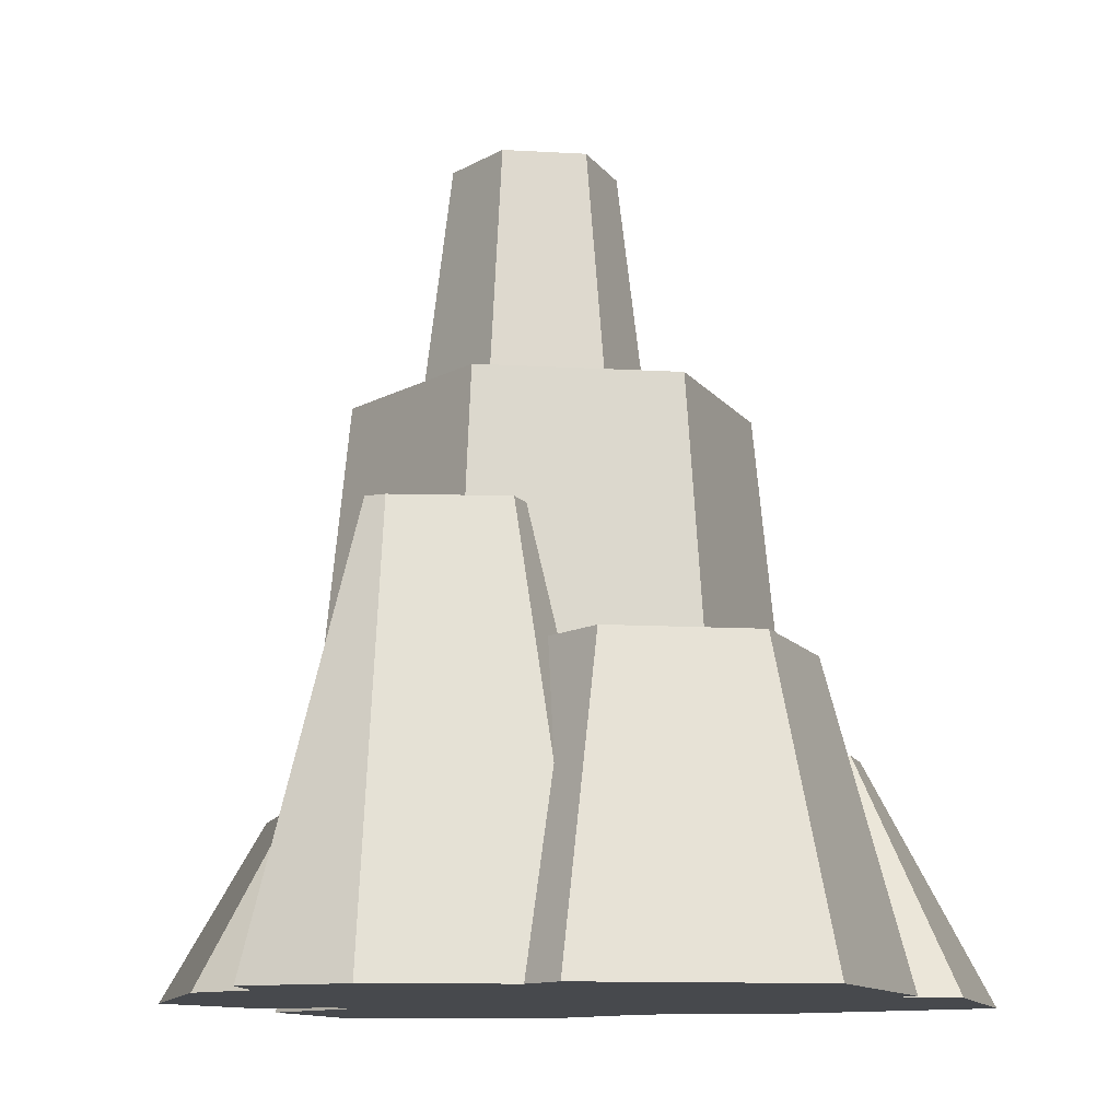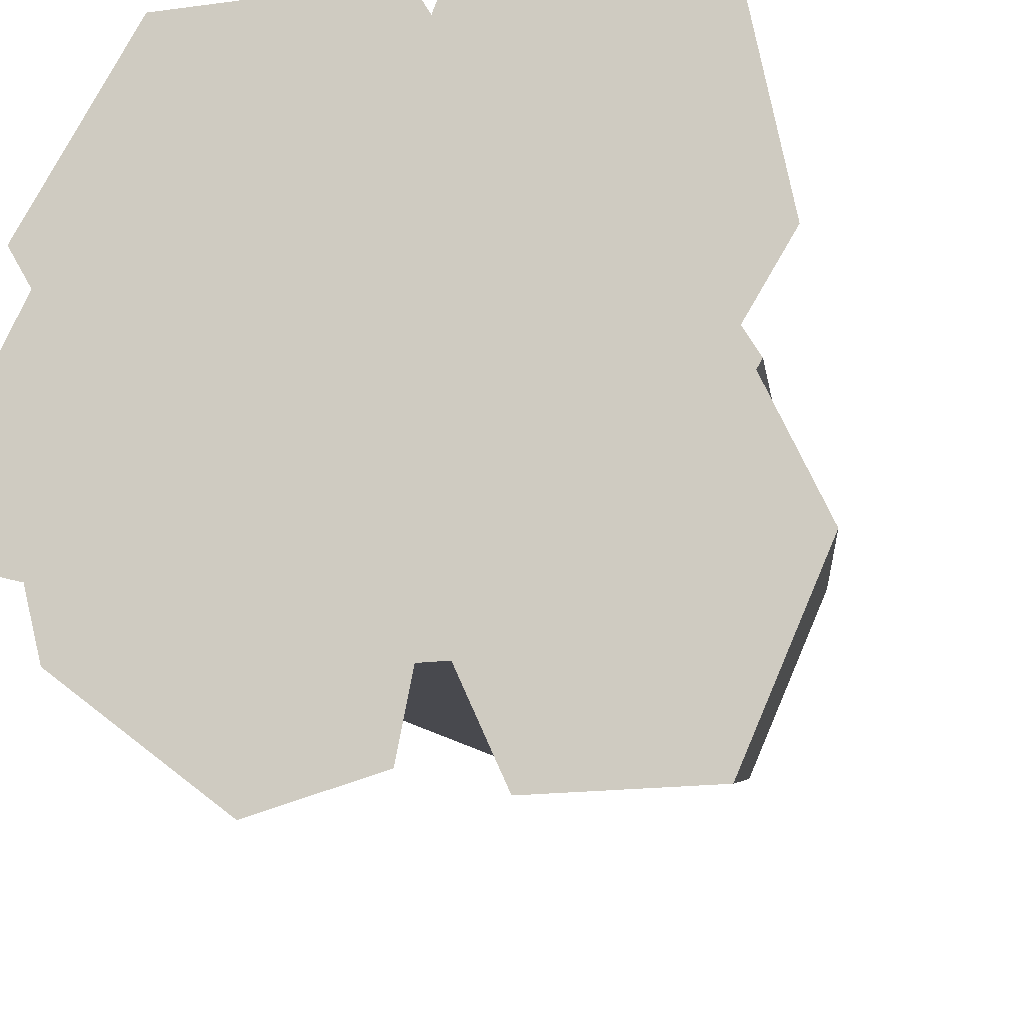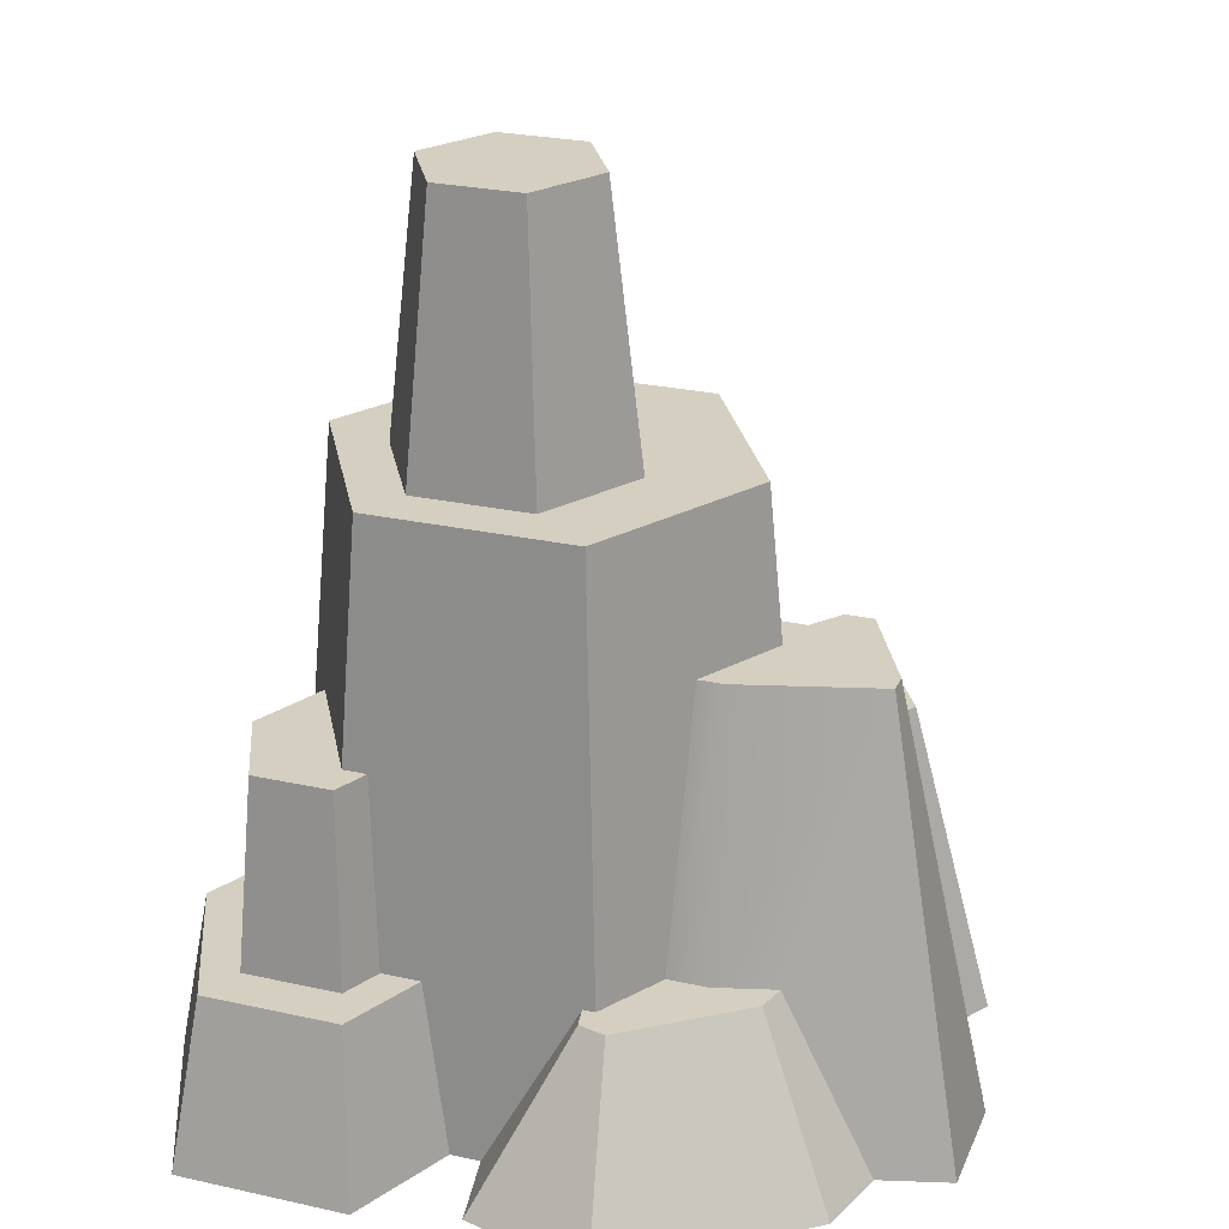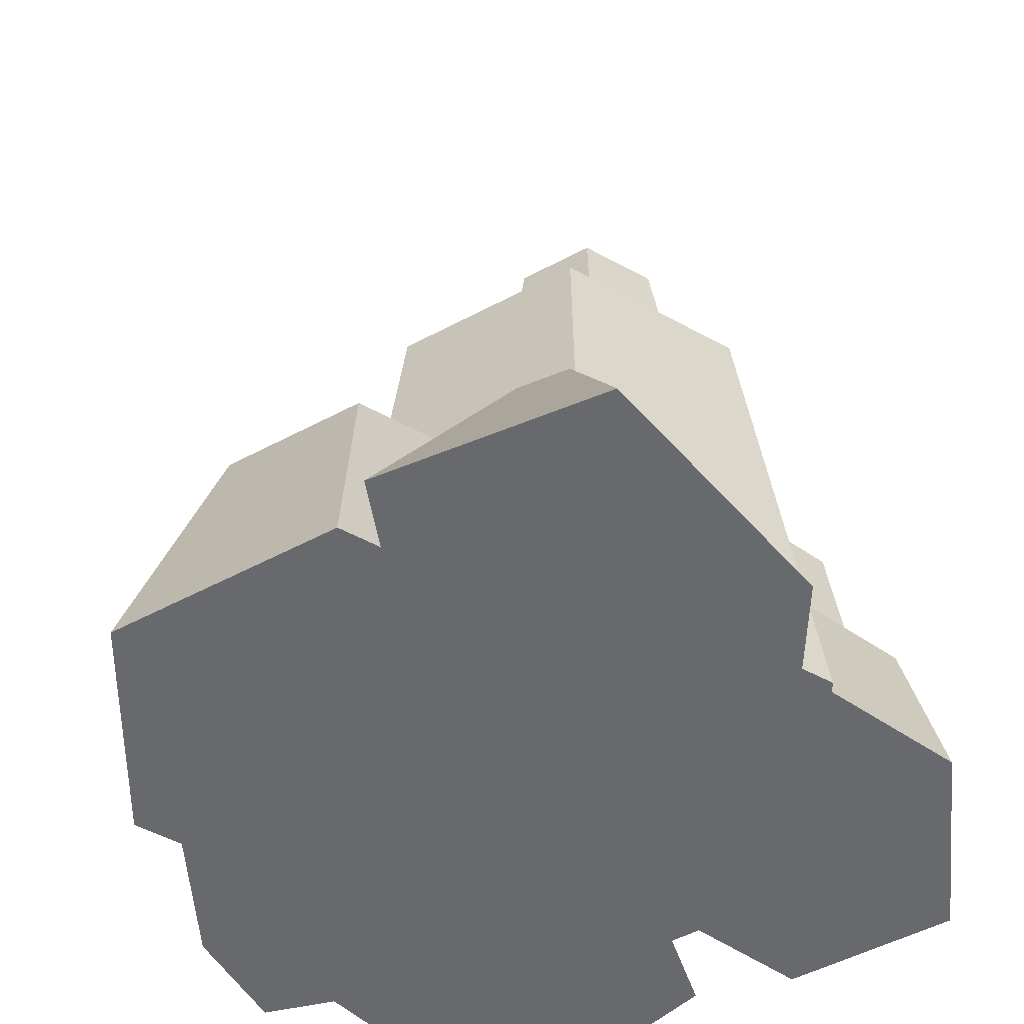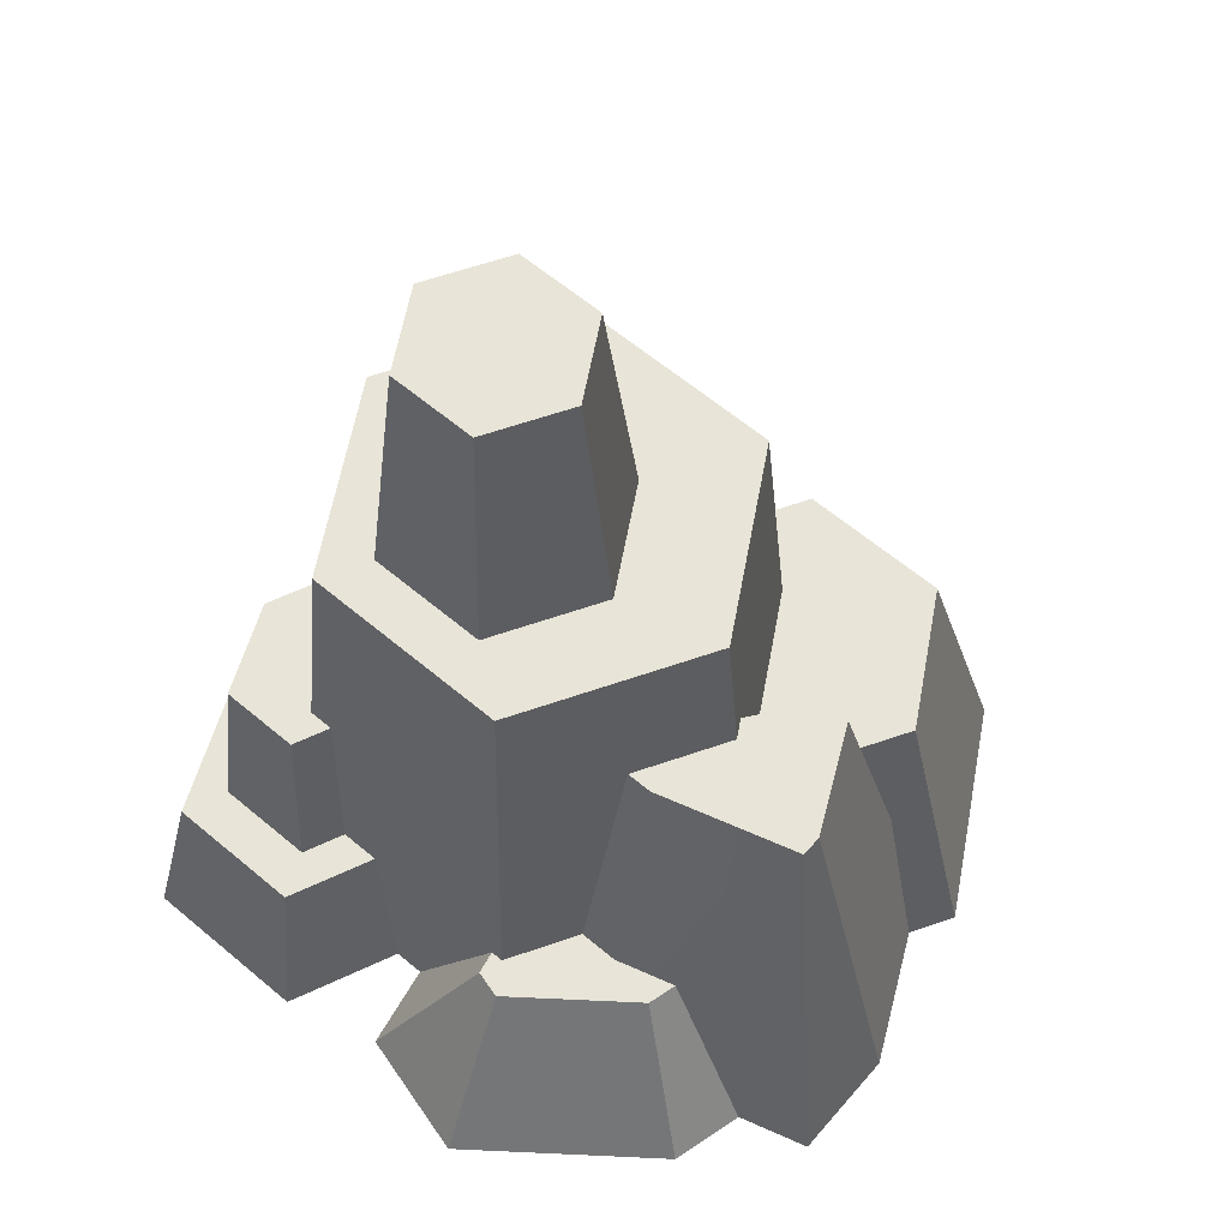
<metadata>
{"format":"obj","ext":"obj","renderer":"f3d","projection":"perspective","resolution":1024,"background":"white","views":[{"elev":-12.0,"azim":-67.8,"up":"+Y"},{"elev":-17.4,"azim":14.9,"up":"+Z"},{"elev":25.9,"azim":-160.5,"up":"+Y"},{"elev":-52.8,"azim":29.7,"up":"+Y"},{"elev":61.4,"azim":-139.4,"up":"+Y"}]}
</metadata>
<code>
g rock_tallB
v -0.1917 0.3212 0.07764
v -0.2192 0.3212 0.07764
v -0.2055 0.4526 0.0499
v -0.2348 0.4526 0.0499
v -0.2685 0.1968 0.1039
v 0.1172 0 -0.3768
v 0.294 0 -0.3768
v 0.1349 0.1732 -0.337
v 0.2763 0.1732 -0.337
v 0.2671 0.6099 -0.0299
v 0.3266 0 -0.0299
v 0.1616 0.6099 0.1529
v 0.3093 0 6.203e-05
v 0.2284 0.2484 0.09822
v 0.1792 0.2484 0.1834
v 0.01186 0.6099 -0.164
v 0.02829 0.8838 -0.1355
v -0.04898 0.6099 -0.0586
v -0.01612 0.8838 -0.0586
v 0.1335 0.6099 0.04677
v 0.01186 0.6099 0.04677
v 0.1171 0.8838 0.01832
v 0.02829 0.8838 0.01832
v 0.1552 0.1732 -0.2914
v 0.2561 0.1732 -0.2914
v 0.1647 0.368 -0.2698
v 0.2465 0.368 -0.2698
v 0.2873 0.368 -0.1779
v 0.3065 0.1732 -0.1779
v 0.2516 0.368 -0.09755
v 0.2708 0.1732 -0.0974
v -0.2904 0 -0.2461
v -0.112 0 -0.385
v -0.2065 0.1768 -0.1904
v -0.09078 0.1768 -0.2805
v -0.1704 0.4526 -0.0299
v -0.155 0.6099 -0.0299
v -0.1595 0.4526 -0.011
v -0.04951 0.6099 0.1529
v -0.1517 0.3212 0.02469
v -0.0636 0.3212 0.1773
v -0.3824 0 -0.1506
v -0.3105 0 -0.1714
v -0.2869 0.4526 -0.07875
v -0.2146 0.1768 -0.1602
v -0.1527 0.1768 -0.1781
v -0.1445 0.4526 -0.1199
v 0.02332 0 0.3529
v -0.2215 0 0.3529
v -0.02075 0.3212 0.2766
v -0.1774 0.3212 0.2766
v -0.07065 0.1768 -0.2493
v -0.05798 0.1768 -0.2493
v -0.04951 0.6099 -0.2127
v 0.1484 0.368 -0.2331
v 0.1734 0.368 -0.2331
v 0.1616 0.6099 -0.2127
v 0.1366 0.1732 -0.2496
v 0.09604 0.1732 -0.2496
v 0.03641 0 -0.2642
v 0.06719 0 -0.2642
v -0.3439 0 0.1409
v -0.2558 0.3212 0.1409
v 0.1335 0.6099 -0.164
v 0.1944 0.6099 -0.0586
v 0.1171 0.8838 -0.1355
v 0.1615 0.8838 -0.0586
v -0.3824 0 -0.03499
v -0.2869 0.4526 -0.05703
v 0.3601 0 0.08356
v 0.2336 0.2484 0.1068
v 0.309 0 0.3614
v 0.2072 0.2484 0.2508
v -0.1118 0.1768 -0.1781
v -0.1185 0.4526 -0.1199
v 0.2937 0.1732 -0.05773
v 0.321 0 -0.03966
v 0.1248 0.2484 0.1834
v 0.1517 0.2484 0.2563
v 0.07582 0.1473 0.192
v 0.04526 0 0.3149
v 0.07113 0 0.385
v -0.3183 0 0.09657
v 0.0366 0.3212 0.1773
v 0.01982 0 -0.3497
v -0.06256 0.1768 -0.2729
v 0.3824 0 -0.1779
v 0.347 0.1732 -0.1779
f 3 2 1
f 4 2 3
f 2 4 5
f 8 7 6
f 7 8 9
f 12 11 10
f 11 12 13
f 13 12 14
f 14 12 15
f 18 17 16
f 17 18 19
f 22 21 20
f 21 22 23
f 26 25 24
f 25 26 27
f 30 29 28
f 29 30 31
f 34 33 32
f 33 34 35
f 38 37 36
f 37 38 39
f 39 38 40
f 39 40 41
f 44 43 42
f 43 44 45
f 45 44 46
f 46 44 47
f 50 49 48
f 49 50 51
f 54 53 52
f 53 54 55
f 55 54 56
f 56 54 57
f 58 53 55
f 59 53 58
f 59 60 53
f 60 59 61
f 49 63 62
f 63 49 51
f 66 65 64
f 65 66 67
f 68 44 42
f 44 68 69
f 14 70 13
f 70 14 71
f 22 65 67
f 65 22 20
f 71 72 70
f 72 71 73
f 47 74 46
f 74 47 75
f 57 30 56
f 30 57 10
f 30 10 31
f 31 10 76
f 76 10 77
f 77 10 11
f 74 54 52
f 54 74 75
f 54 75 37
f 37 75 36
f 27 29 25
f 29 27 28
f 80 79 78
f 79 80 81
f 79 81 82
f 17 64 16
f 64 17 66
f 68 4 69
f 4 68 83
f 4 83 5
f 73 82 72
f 82 73 79
f 43 34 32
f 34 43 45
f 12 78 15
f 78 12 84
f 84 12 41
f 41 12 39
f 84 80 78
f 21 19 18
f 19 21 23
f 35 85 33
f 85 35 86
f 62 5 83
f 63 5 62
f 5 63 2
f 9 87 7
f 87 9 88
f 61 8 6
f 8 61 59
f 58 26 24
f 26 58 55
f 3 40 38
f 40 3 1
f 86 60 85
f 60 86 53
f 76 87 88
f 87 76 77
f 50 80 84
f 80 50 81
f 81 50 48
f 47 36 75
f 36 47 44
f 36 44 3
f 3 44 4
f 4 44 69
f 3 38 36
f 9 29 88
f 29 9 25
f 25 9 8
f 25 8 24
f 24 8 58
f 58 8 59
f 29 76 88
f 76 29 31
f 57 65 10
f 65 57 64
f 64 57 54
f 64 54 16
f 16 54 18
f 65 12 10
f 12 65 20
f 12 20 39
f 39 18 54
f 39 20 21
f 39 21 18
f 39 54 37
f 41 50 84
f 50 41 51
f 51 41 40
f 51 40 1
f 51 1 63
f 63 1 2
f 66 22 67
f 22 66 17
f 22 17 23
f 23 17 19
f 27 30 28
f 30 27 56
f 56 27 26
f 56 26 55
f 86 52 53
f 52 86 35
f 52 35 74
f 74 35 34
f 74 34 46
f 46 34 45
f 14 73 71
f 73 14 15
f 73 15 79
f 79 15 78
f 13 77 11
f 72 13 70
f 77 7 87
f 7 77 13
f 7 13 72
f 7 72 82
f 7 82 6
f 6 82 61
f 61 82 81
f 61 81 60
f 60 81 48
f 60 48 85
f 85 48 49
f 85 49 33
f 33 49 32
f 32 49 83
f 83 49 62
f 32 83 43
f 83 42 43
f 42 83 68

</code>
